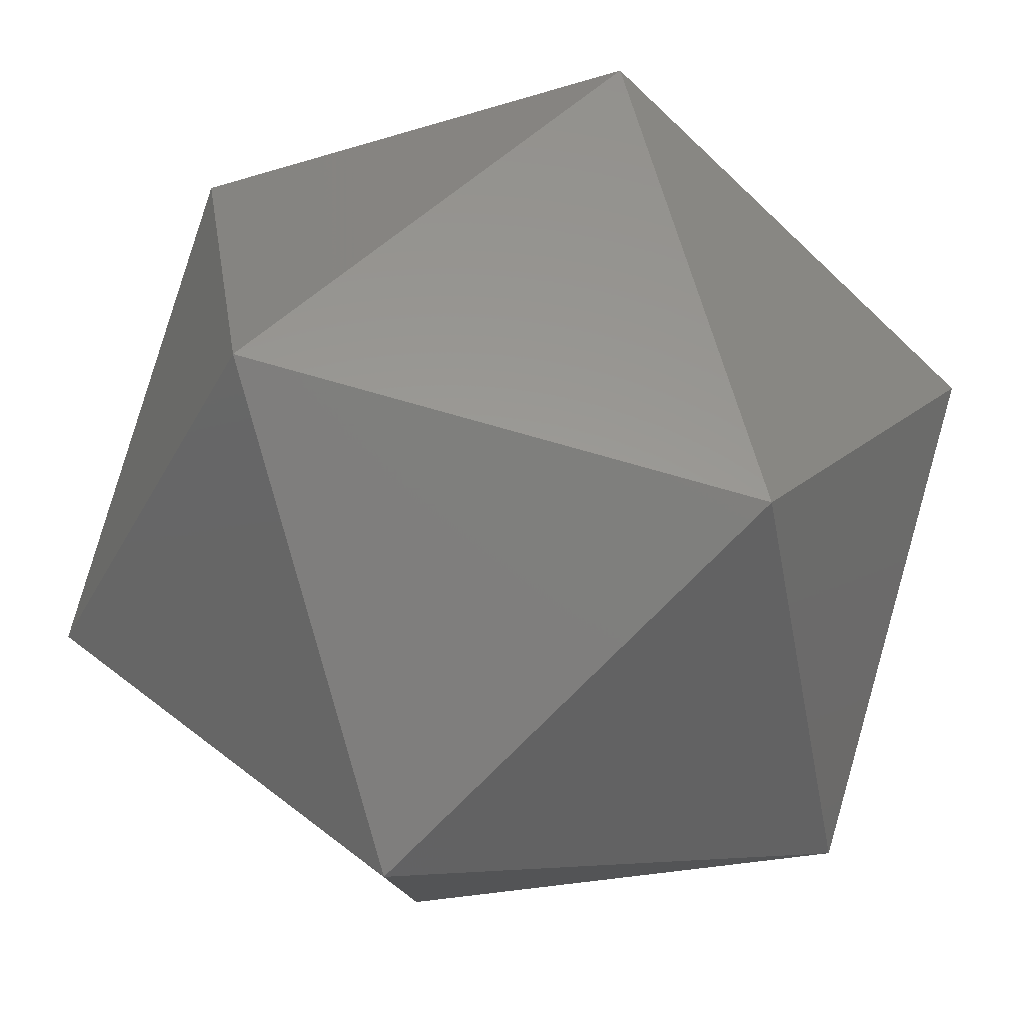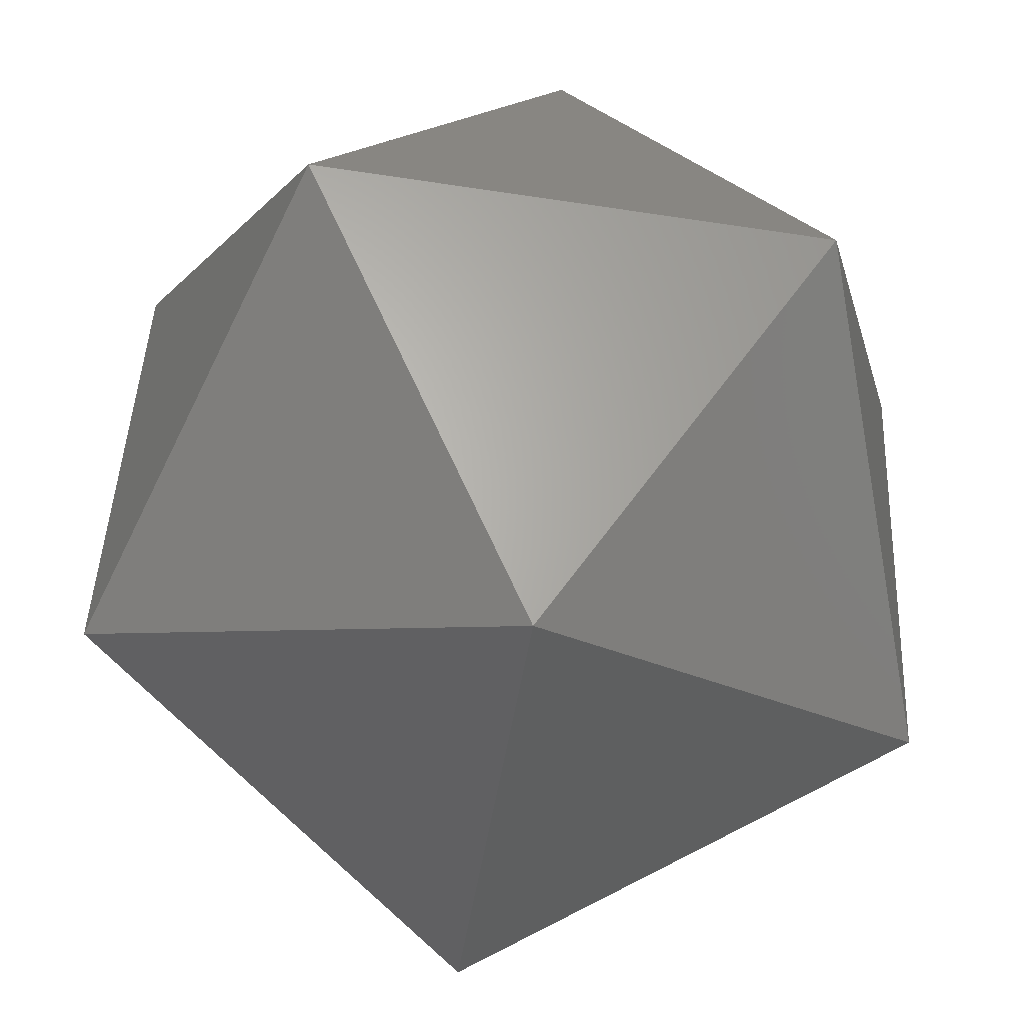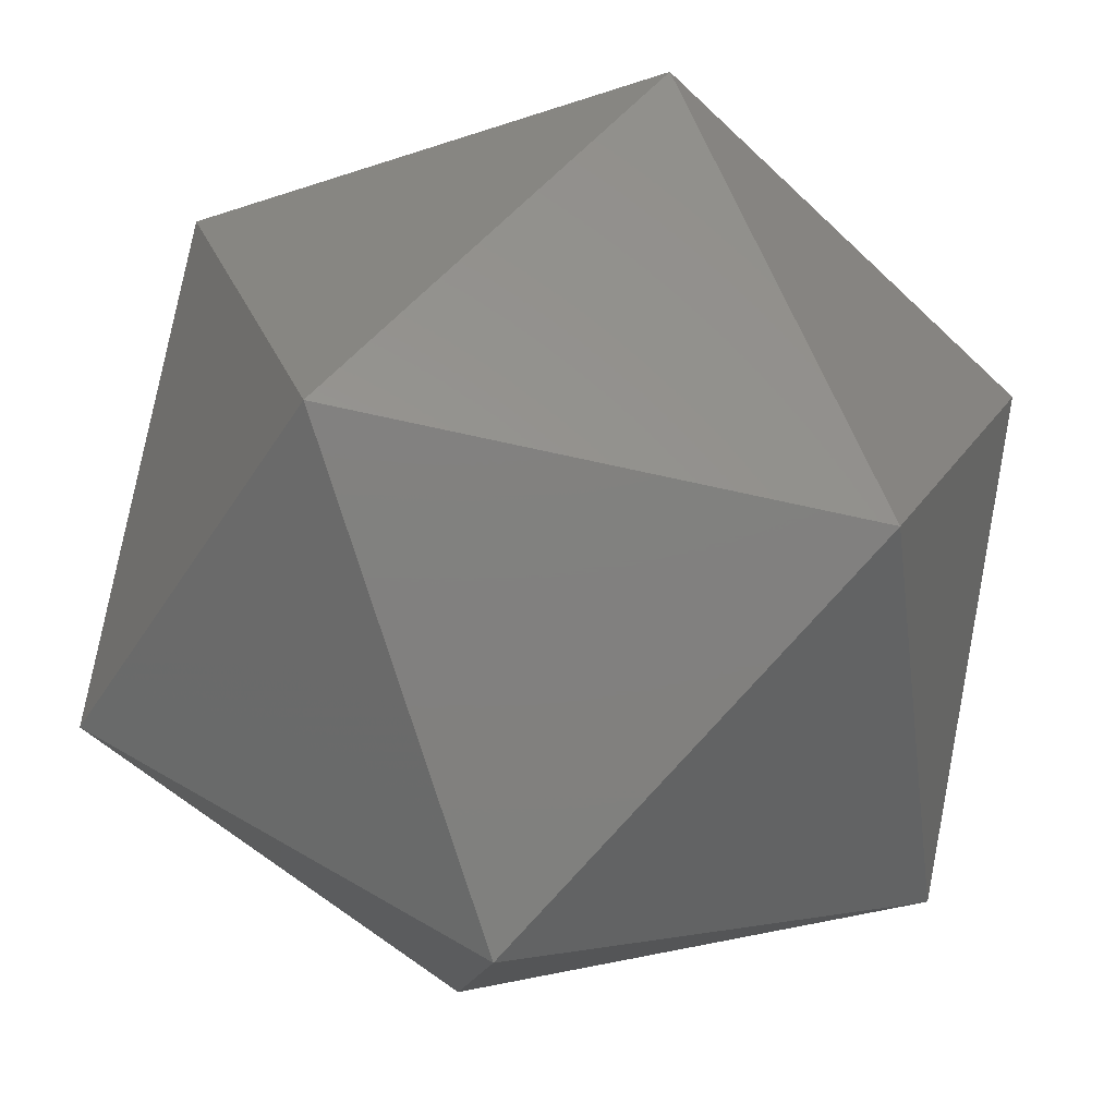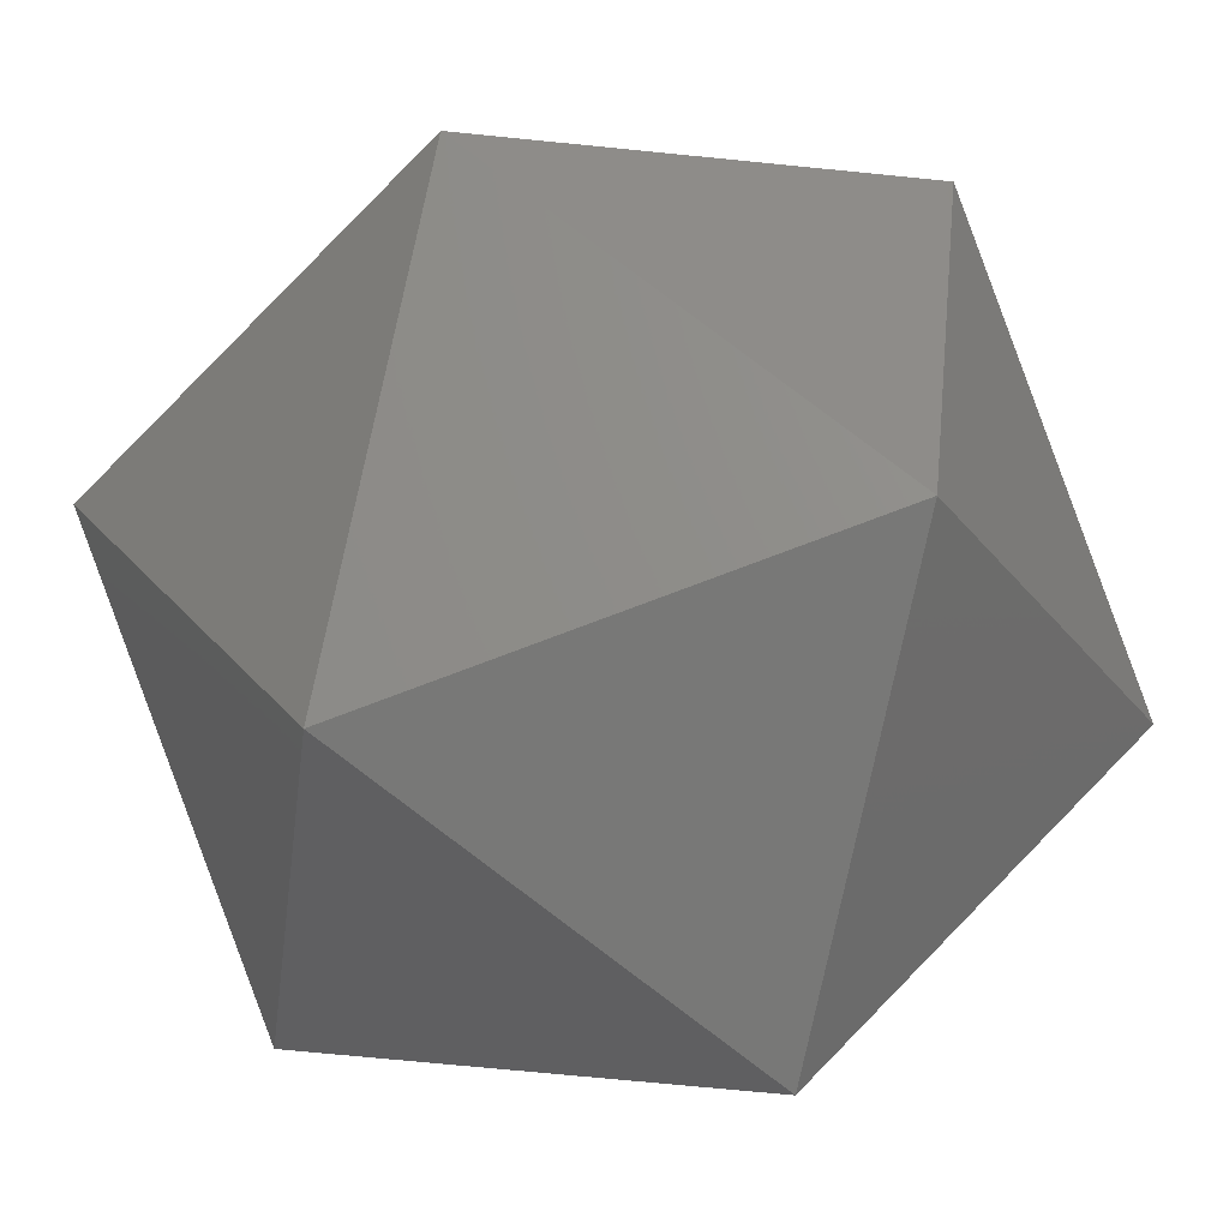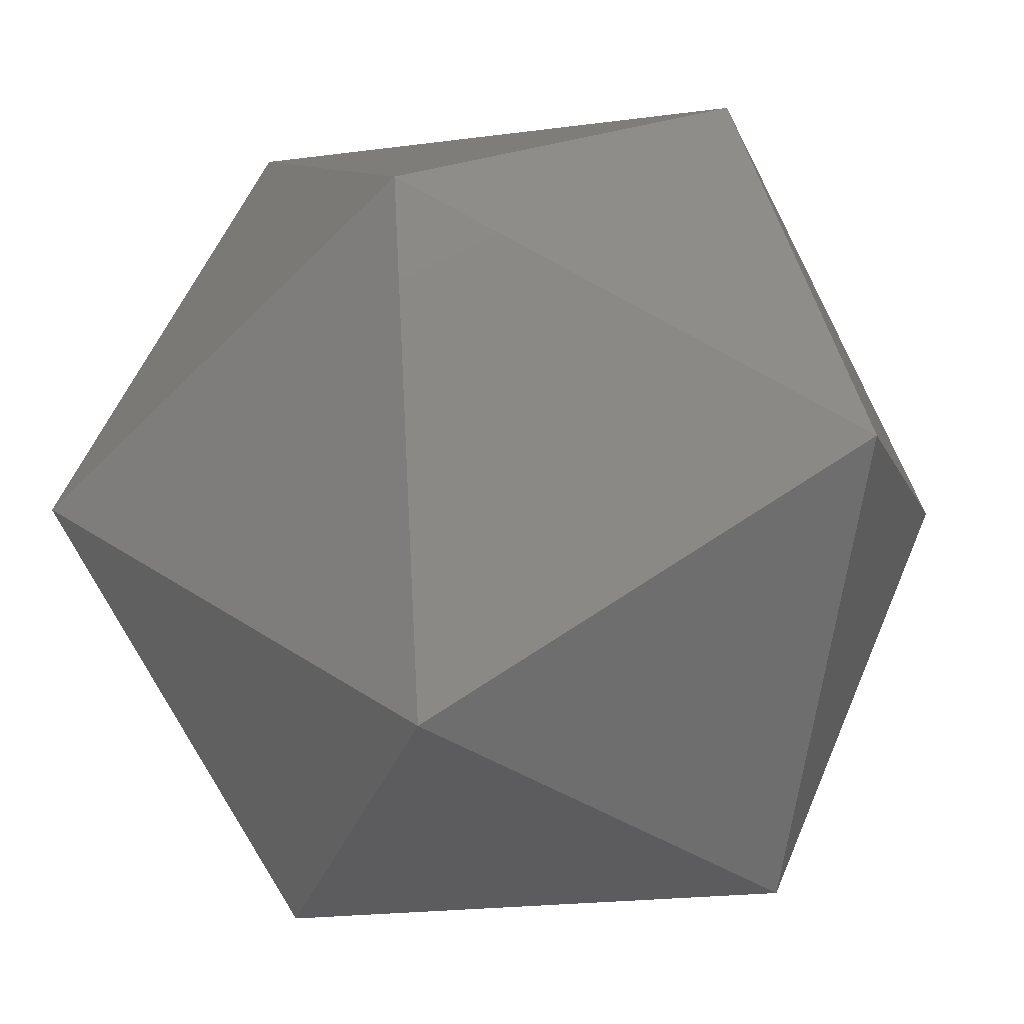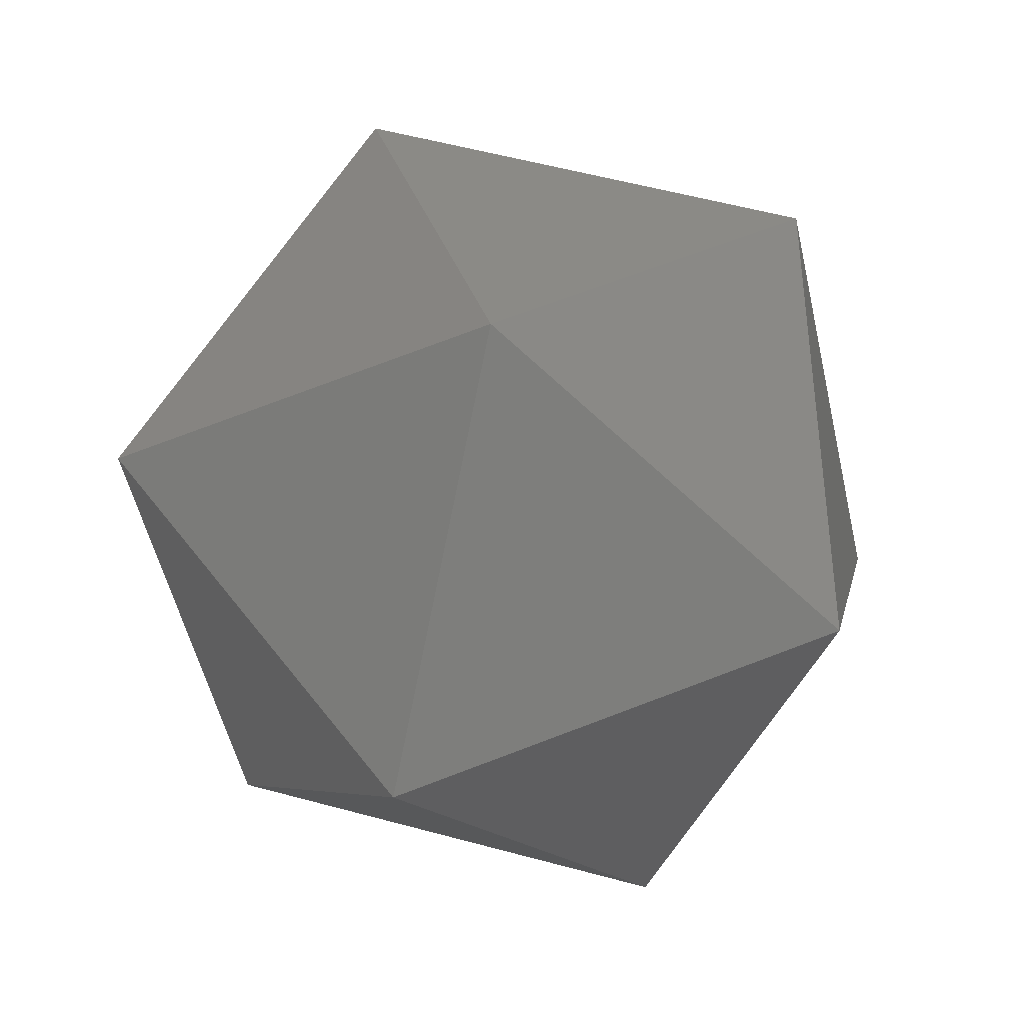
<metadata>
{"format":"stl","ext":"stl","renderer":"f3d","projection":"perspective","resolution":1024,"background":"white","views":[{"elev":-73.6,"azim":111.1,"up":"+Z"},{"elev":17.8,"azim":-175.8,"up":"+Z"},{"elev":-11.1,"azim":-30.1,"up":"+Z"},{"elev":62.6,"azim":-73.6,"up":"+Z"},{"elev":17.8,"azim":16.5,"up":"+Z"},{"elev":75.0,"azim":115.0,"up":"+Y"}]}
</metadata>
<code>
# stl→obj: 12 verts, 20 faces
v 0.03369 0.04995 0.02306
v 0.03333 0.05083 0.02493
v 0.03182 0.05081 0.02346
v 0.03517 0.05114 0.02397
v 0.03273 0.05111 0.02159
v 0.0348 0.05131 0.0219
v 0.03421 0.05274 0.02493
v 0.03214 0.05254 0.02462
v 0.03177 0.05271 0.02256
v 0.03362 0.05302 0.02159
v 0.03512 0.05303 0.02306
v 0.03325 0.0539 0.02346
f 1 2 3
f 2 1 4
f 1 3 5
f 1 5 6
f 1 6 4
f 2 4 7
f 3 2 8
f 5 3 9
f 6 5 10
f 4 6 11
f 2 7 8
f 3 8 9
f 5 9 10
f 6 10 11
f 4 11 7
f 8 7 12
f 9 8 12
f 10 9 12
f 11 10 12
f 7 11 12

</code>
